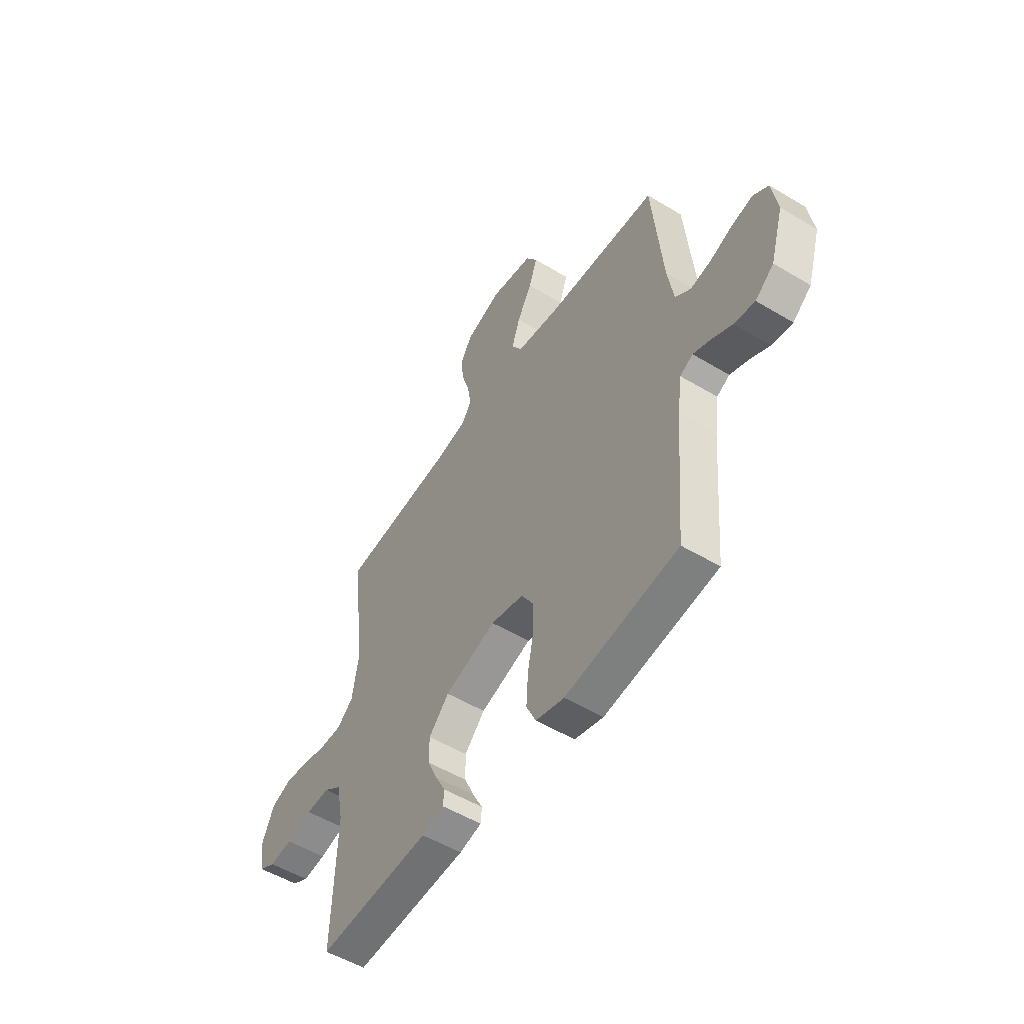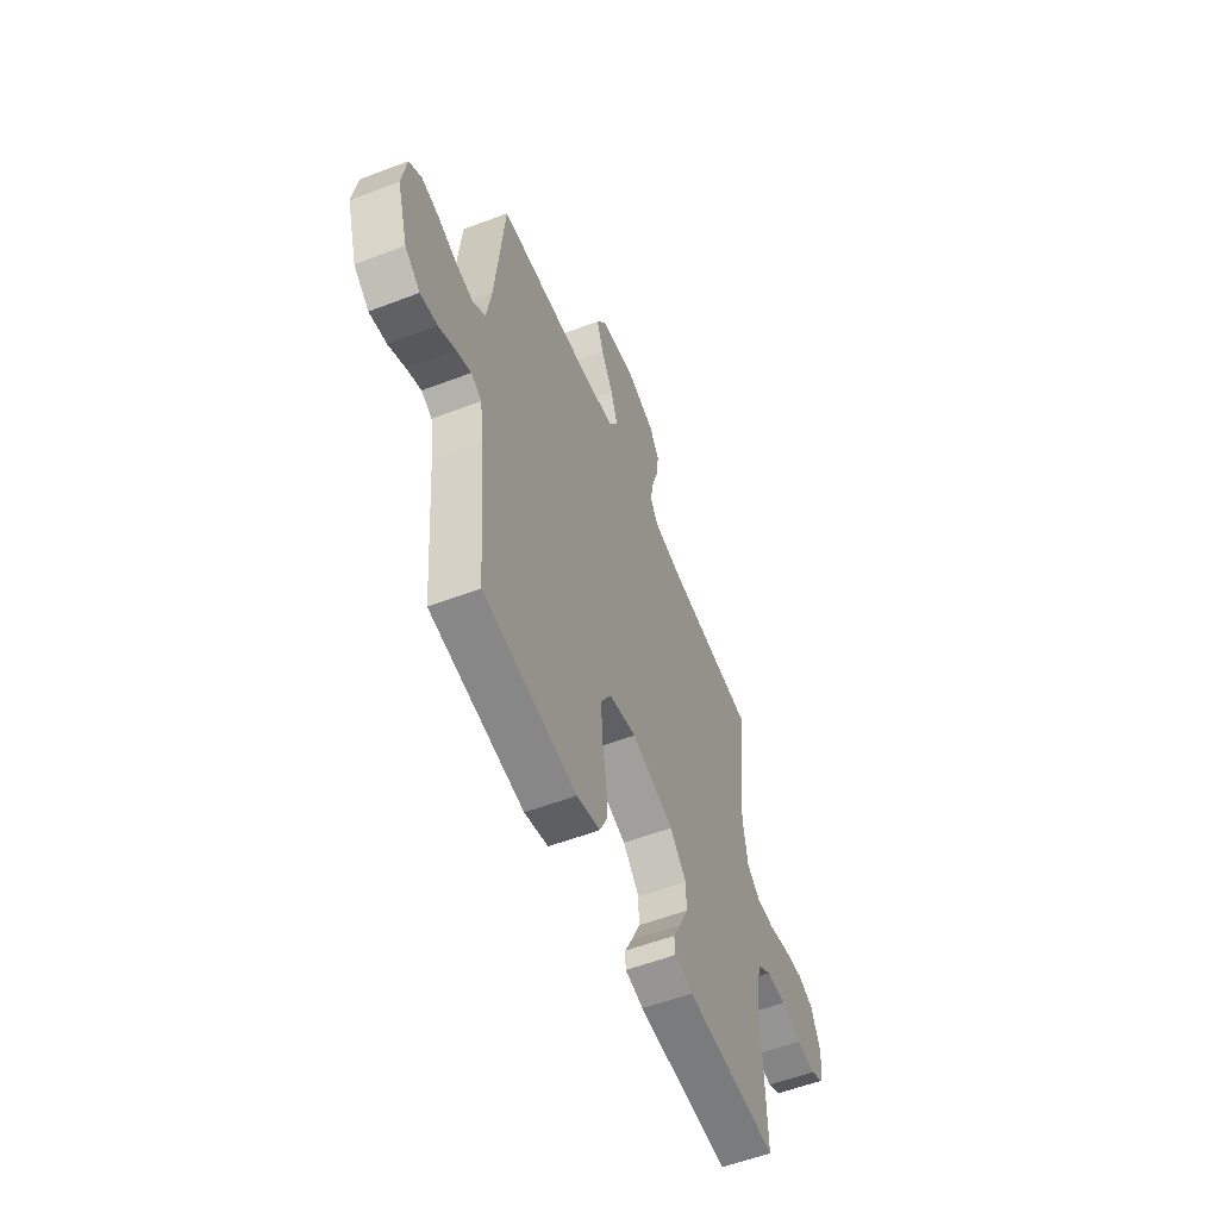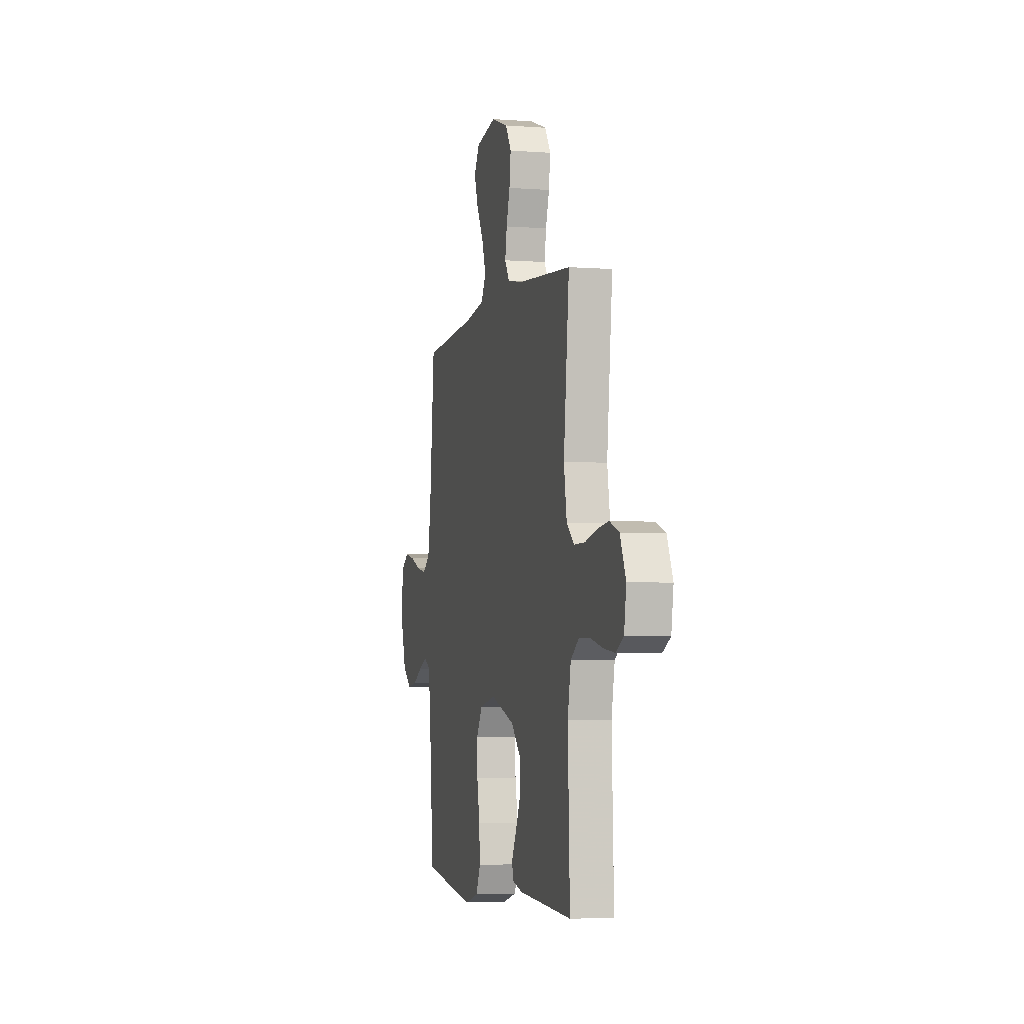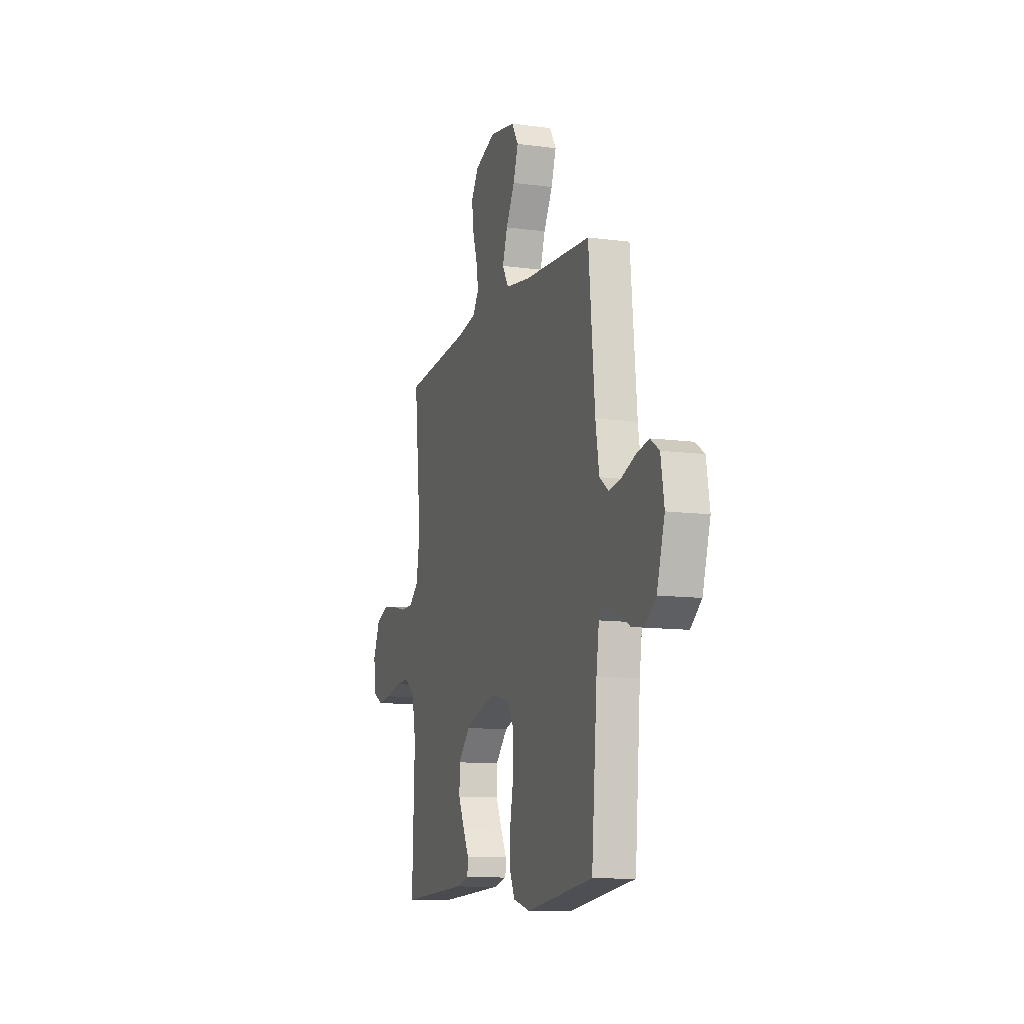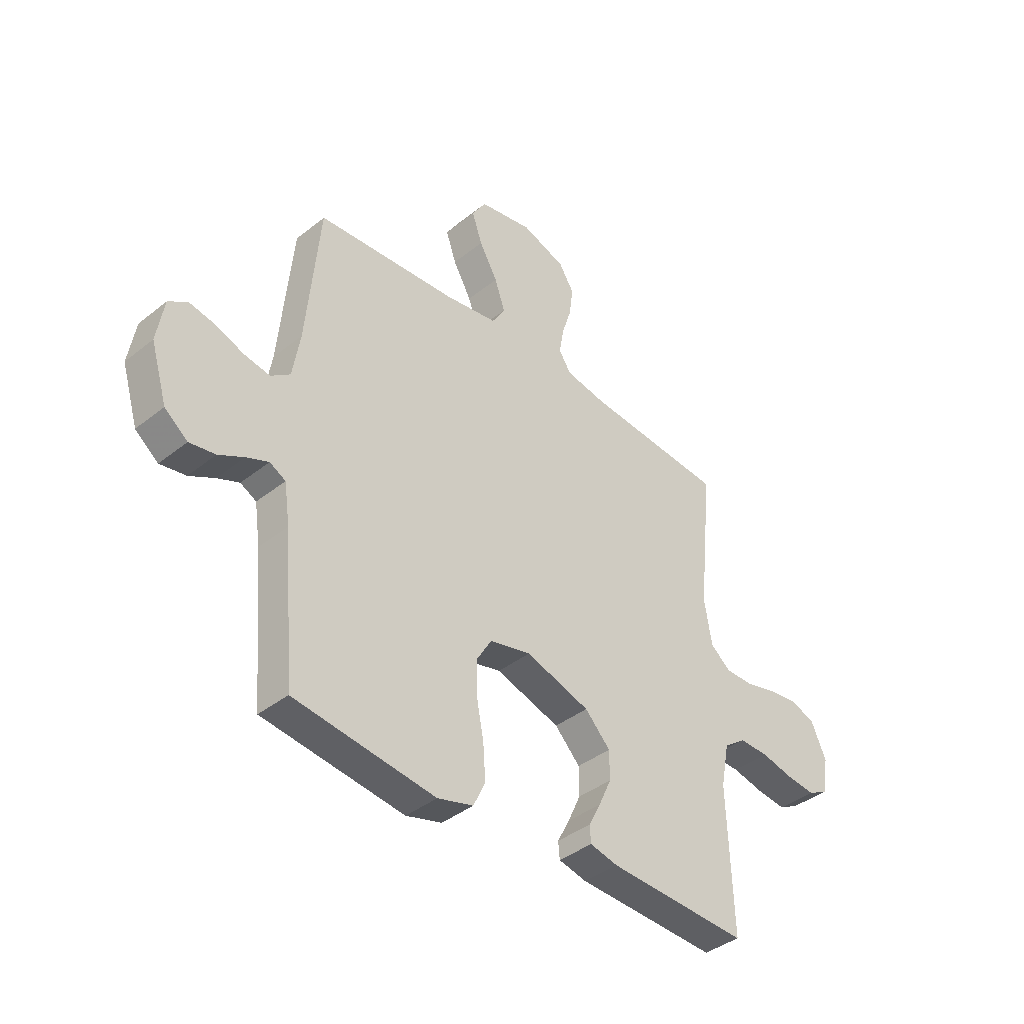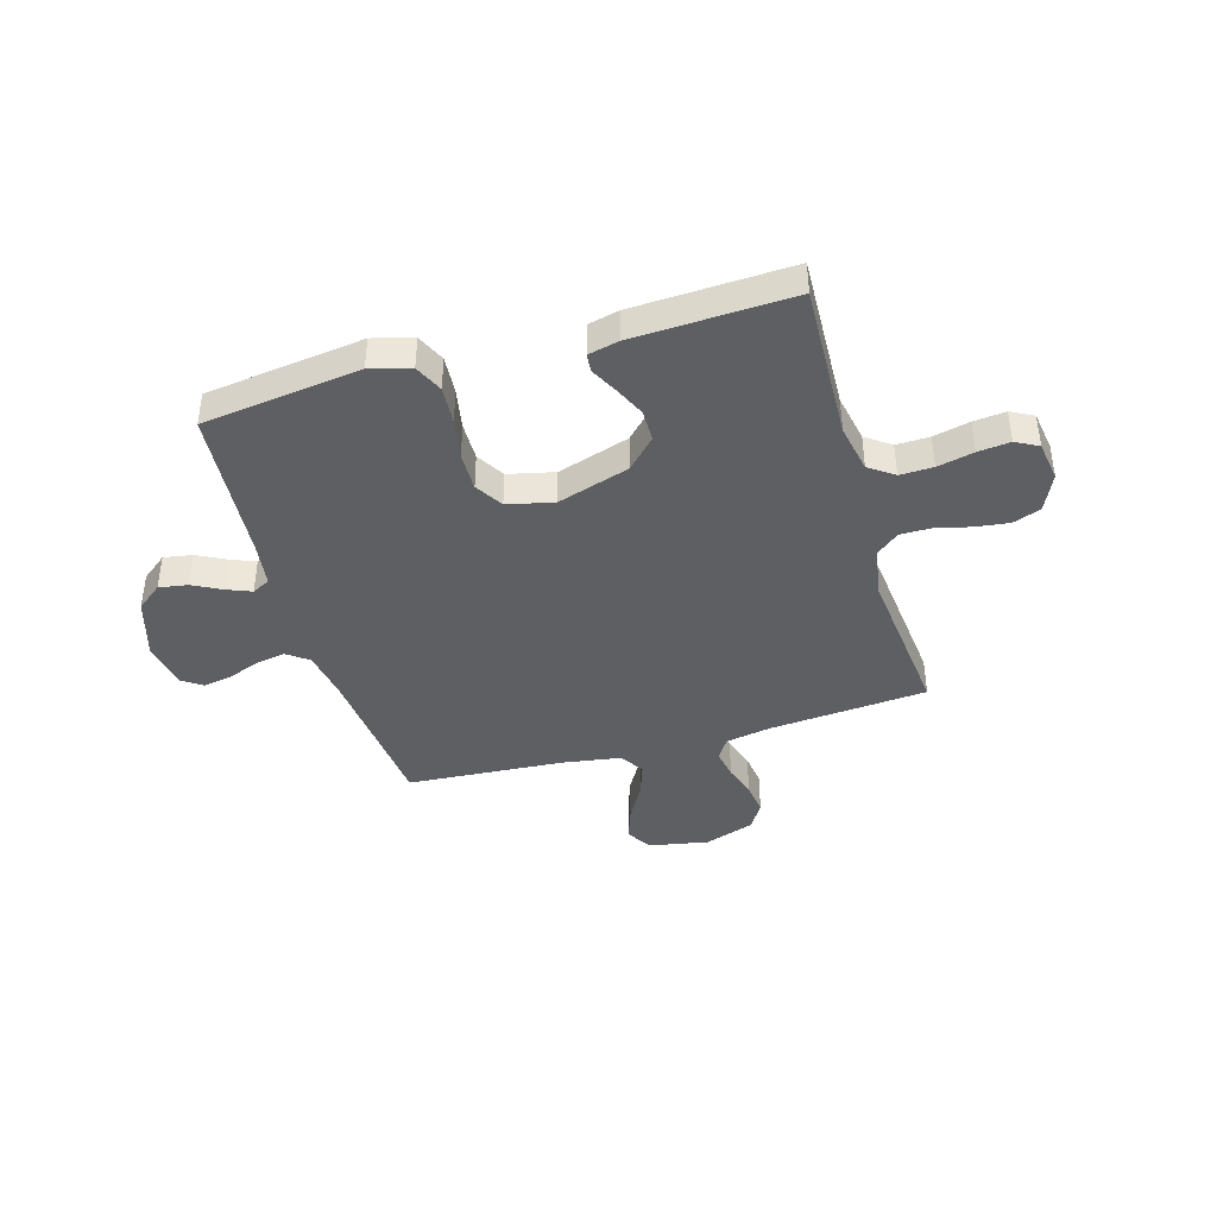
<metadata>
{"format":"obj","ext":"obj","renderer":"f3d","projection":"perspective","resolution":1024,"background":"white","views":[{"elev":-52.9,"azim":57.2,"up":"+Z"},{"elev":-55.9,"azim":111.8,"up":"+Z"},{"elev":-4.0,"azim":-104.0,"up":"+Z"},{"elev":-11.3,"azim":72.0,"up":"+Z"},{"elev":-39.5,"azim":134.7,"up":"+Z"},{"elev":-40.8,"azim":-163.9,"up":"+Y"}]}
</metadata>
<code>
v -0.5 0.07 0.5
v -0.2 0.07 0.526
v -0.114 0.07 0.542
v -0.088 0.07 0.582
v -0.098 0.07 0.639
v -0.118 0.07 0.702
v -0.126 0.07 0.765
v -0.094 0.07 0.816
v 0 0.07 0.849
v 0.114 0.07 0.828
v 0.144 0.07 0.78
v 0.122 0.07 0.716
v 0.083 0.07 0.647
v 0.061 0.07 0.583
v 0.089 0.07 0.537
v 0.2 0.07 0.52
v 0.5 0.07 0.5
v 0.528 0.07 0.2
v 0.544 0.07 0.104
v 0.585 0.07 0.074
v 0.64 0.07 0.084
v 0.701 0.07 0.107
v 0.756 0.07 0.118
v 0.796 0.07 0.091
v 0.811 0.07 0
v 0.776 0.07 -0.115
v 0.727 0.07 -0.154
v 0.672 0.07 -0.145
v 0.618 0.07 -0.117
v 0.571 0.07 -0.098
v 0.537 0.07 -0.116
v 0.525 0.07 -0.2
v 0.5 0.07 -0.5
v 0.2 0.07 -0.54
v 0.124 0.07 -0.519
v 0.099 0.07 -0.465
v 0.104 0.07 -0.392
v 0.119 0.07 -0.313
v 0.12 0.07 -0.24
v 0.088 0.07 -0.187
v 0 0.07 -0.167
v -0.137 0.07 -0.211
v -0.191 0.07 -0.267
v -0.191 0.07 -0.328
v -0.164 0.07 -0.387
v -0.138 0.07 -0.437
v -0.141 0.07 -0.472
v -0.2 0.07 -0.486
v -0.5 0.07 -0.5
v -0.489 0.07 -0.2
v -0.507 0.07 -0.108
v -0.554 0.07 -0.074
v -0.617 0.07 -0.076
v -0.686 0.07 -0.092
v -0.747 0.07 -0.099
v -0.79 0.07 -0.076
v -0.802 0.07 0
v -0.77 0.07 0.072
v -0.717 0.07 0.092
v -0.653 0.07 0.084
v -0.587 0.07 0.068
v -0.528 0.07 0.068
v -0.485 0.07 0.104
v -0.469 0.07 0.2
v -0.5 0 0.5
v -0.2 0 0.526
v -0.114 0 0.542
v -0.088 0 0.582
v -0.098 0 0.639
v -0.118 0 0.702
v -0.126 0 0.765
v -0.094 0 0.816
v 0 0 0.849
v 0.114 0 0.828
v 0.144 0 0.78
v 0.122 0 0.716
v 0.083 0 0.647
v 0.061 0 0.583
v 0.089 0 0.537
v 0.2 0 0.52
v 0.5 0 0.5
v 0.528 0 0.2
v 0.544 0 0.104
v 0.585 0 0.074
v 0.64 0 0.084
v 0.701 0 0.107
v 0.756 0 0.118
v 0.796 0 0.091
v 0.811 0 0
v 0.776 0 -0.115
v 0.727 0 -0.154
v 0.672 0 -0.145
v 0.618 0 -0.117
v 0.571 0 -0.098
v 0.537 0 -0.116
v 0.525 0 -0.2
v 0.5 0 -0.5
v 0.2 0 -0.54
v 0.124 0 -0.519
v 0.099 0 -0.465
v 0.104 0 -0.392
v 0.119 0 -0.313
v 0.12 0 -0.24
v 0.088 0 -0.187
v 0 0 -0.167
v -0.137 0 -0.211
v -0.191 0 -0.267
v -0.191 0 -0.328
v -0.164 0 -0.387
v -0.138 0 -0.437
v -0.141 0 -0.472
v -0.2 0 -0.486
v -0.5 0 -0.5
v -0.489 0 -0.2
v -0.507 0 -0.108
v -0.554 0 -0.074
v -0.617 0 -0.076
v -0.686 0 -0.092
v -0.747 0 -0.099
v -0.79 0 -0.076
v -0.802 0 0
v -0.77 0 0.072
v -0.717 0 0.092
v -0.653 0 0.084
v -0.587 0 0.068
v -0.528 0 0.068
v -0.485 0 0.104
v -0.469 0 0.2
f 59 60 61
f 58 59 61
f 57 58 61
f 56 57 61
f 55 56 61
f 54 55 61
f 53 54 61
f 52 53 61 62
f 51 52 62 63
f 48 49 50
f 47 48 50
f 46 47 50
f 45 46 50
f 51 63 64
f 50 51 64
f 45 50 64
f 44 45 64
f 36 37 38
f 35 36 38
f 34 35 38
f 33 34 38
f 32 33 38
f 31 32 38 39
f 30 31 39 40
f 27 28 29
f 26 27 29
f 25 26 29
f 24 25 29
f 23 24 29
f 22 23 29
f 21 22 29
f 20 21 29 30
f 30 40 41
f 20 30 41
f 19 20 41
f 16 17 18
f 19 41 42
f 18 19 42
f 16 18 42
f 15 16 42
f 11 12 13
f 10 11 13
f 9 10 13
f 8 9 13
f 7 8 13
f 6 7 13
f 5 6 13
f 4 5 13 14
f 64 1 2
f 44 64 2
f 43 44 2
f 15 42 43
f 14 15 43
f 4 14 43
f 3 4 43
f 2 3 43
f 125 124 123
f 125 123 122
f 125 122 121
f 125 121 120
f 125 120 119
f 125 119 118
f 125 118 117
f 126 125 117 116
f 127 126 116 115
f 114 113 112
f 114 112 111
f 114 111 110
f 114 110 109
f 128 127 115
f 128 115 114
f 128 114 109
f 128 109 108
f 102 101 100
f 102 100 99
f 102 99 98
f 102 98 97
f 102 97 96
f 103 102 96 95
f 104 103 95 94
f 93 92 91
f 93 91 90
f 93 90 89
f 93 89 88
f 93 88 87
f 93 87 86
f 93 86 85
f 94 93 85 84
f 105 104 94
f 105 94 84
f 105 84 83
f 82 81 80
f 106 105 83
f 106 83 82
f 106 82 80
f 106 80 79
f 77 76 75
f 77 75 74
f 77 74 73
f 77 73 72
f 77 72 71
f 77 71 70
f 77 70 69
f 78 77 69 68
f 66 65 128
f 66 128 108
f 66 108 107
f 107 106 79
f 107 79 78
f 107 78 68
f 107 68 67
f 107 67 66
f 1 65 66 2
f 2 66 67 3
f 3 67 68 4
f 4 68 69 5
f 5 69 70 6
f 6 70 71 7
f 7 71 72 8
f 8 72 73 9
f 9 73 74 10
f 10 74 75 11
f 11 75 76 12
f 12 76 77 13
f 13 77 78 14
f 14 78 79 15
f 15 79 80 16
f 16 80 81 17
f 17 81 82 18
f 18 82 83 19
f 19 83 84 20
f 20 84 85 21
f 21 85 86 22
f 22 86 87 23
f 23 87 88 24
f 24 88 89 25
f 25 89 90 26
f 26 90 91 27
f 27 91 92 28
f 28 92 93 29
f 29 93 94 30
f 30 94 95 31
f 31 95 96 32
f 32 96 97 33
f 33 97 98 34
f 34 98 99 35
f 35 99 100 36
f 36 100 101 37
f 37 101 102 38
f 38 102 103 39
f 39 103 104 40
f 40 104 105 41
f 41 105 106 42
f 42 106 107 43
f 43 107 108 44
f 44 108 109 45
f 45 109 110 46
f 46 110 111 47
f 47 111 112 48
f 48 112 113 49
f 49 113 114 50
f 50 114 115 51
f 51 115 116 52
f 52 116 117 53
f 53 117 118 54
f 54 118 119 55
f 55 119 120 56
f 56 120 121 57
f 57 121 122 58
f 58 122 123 59
f 59 123 124 60
f 60 124 125 61
f 61 125 126 62
f 62 126 127 63
f 63 127 128 64
f 64 128 65 1

</code>
